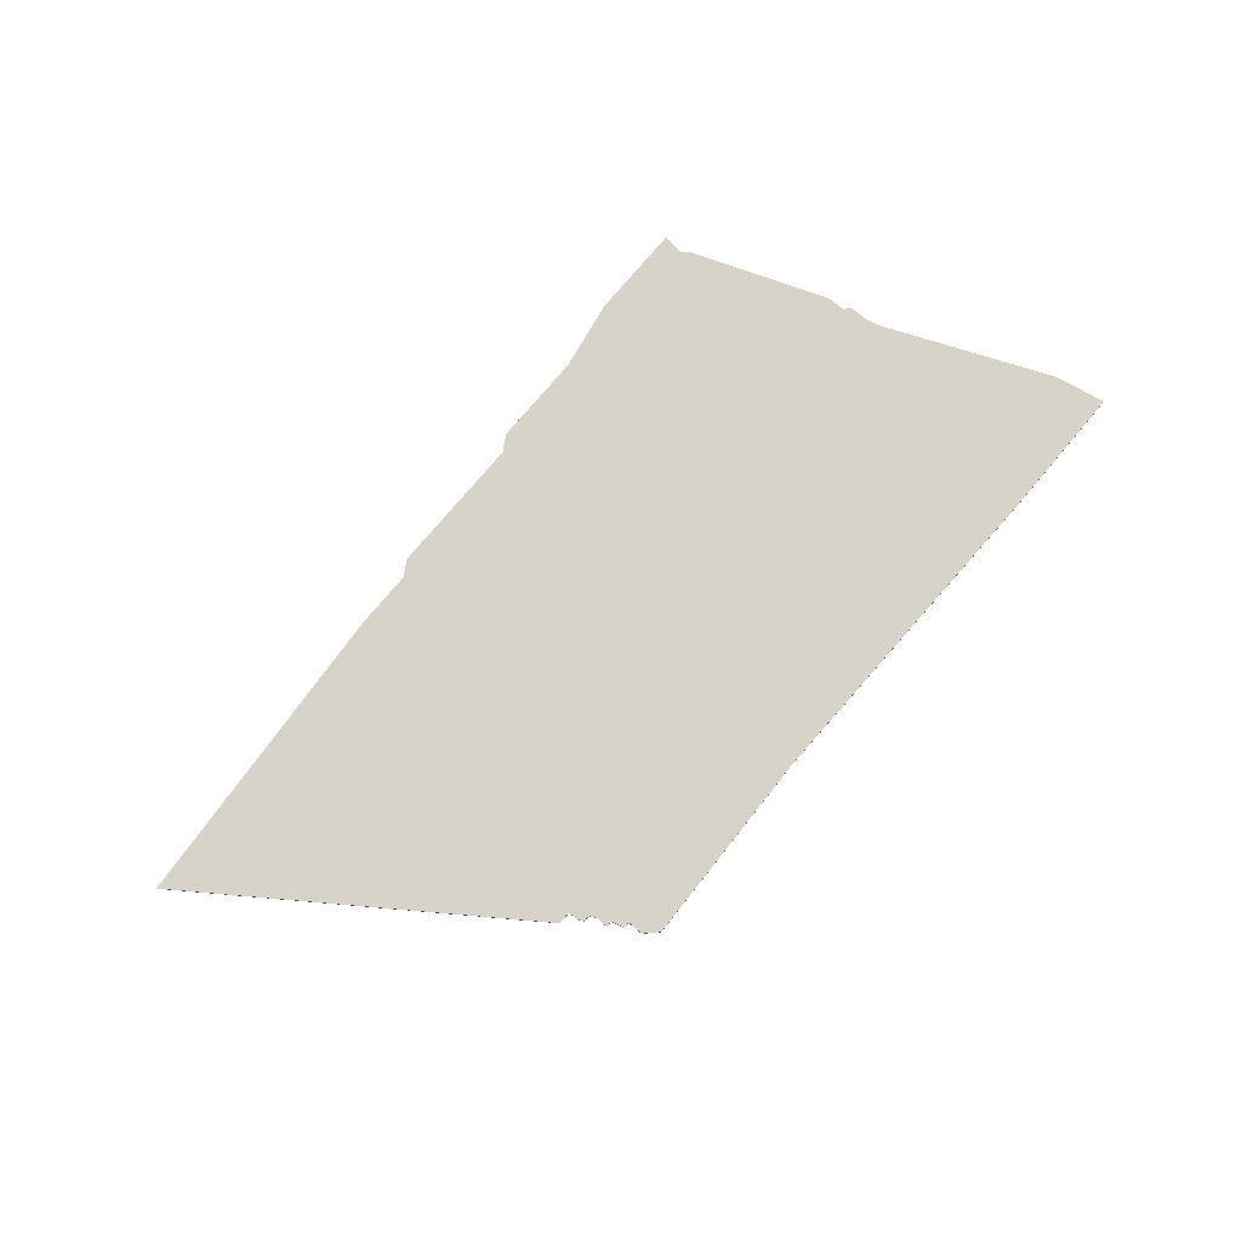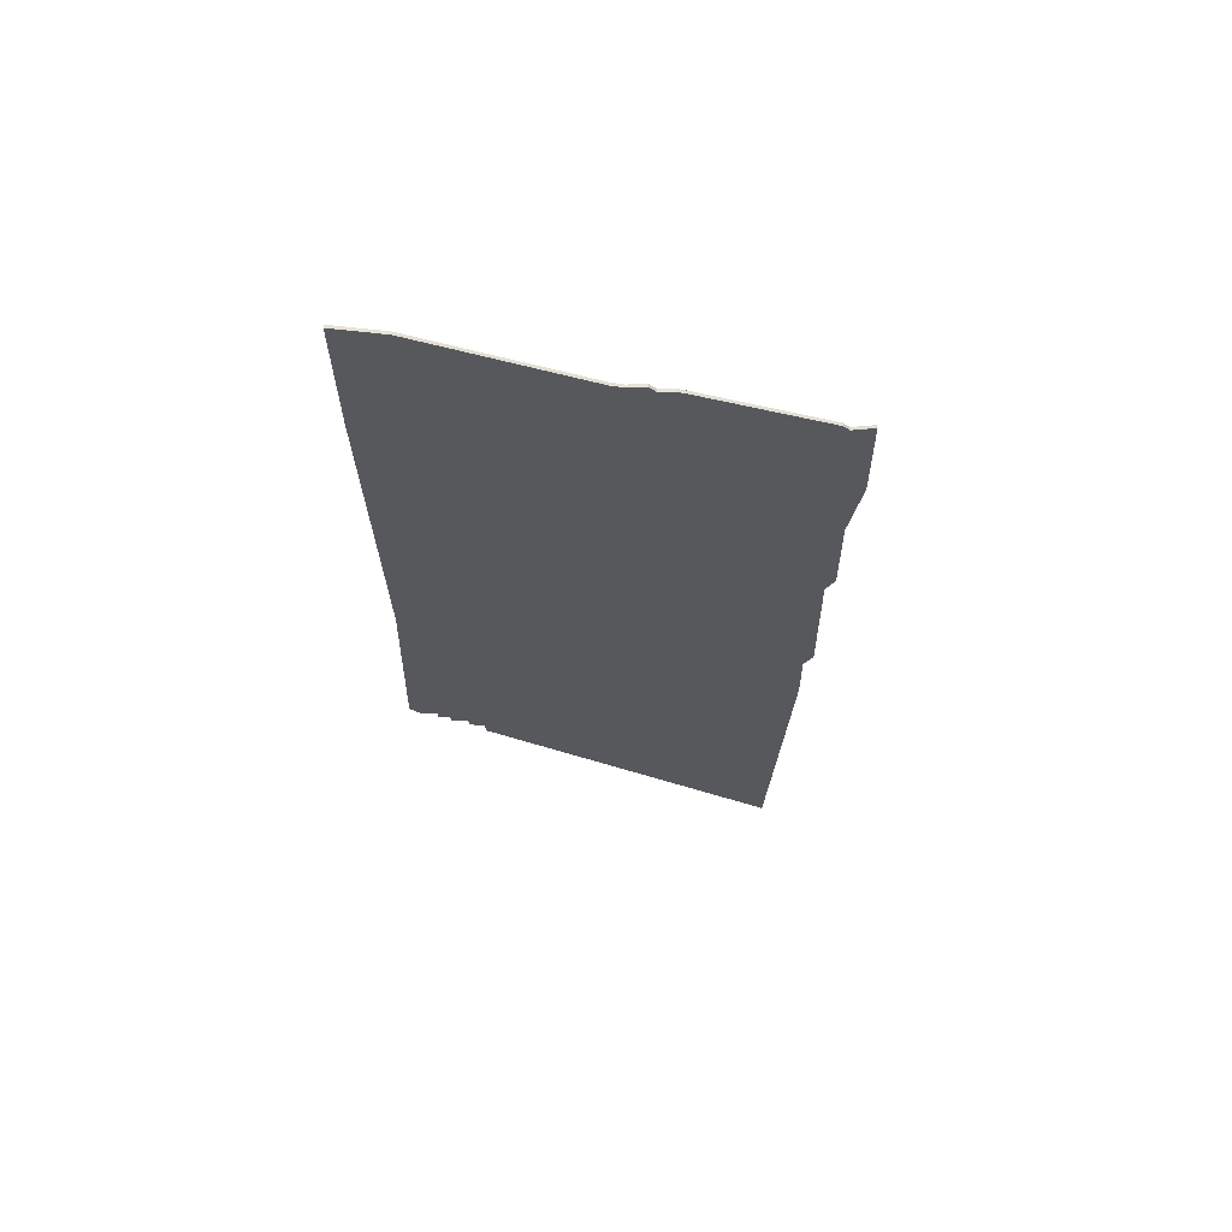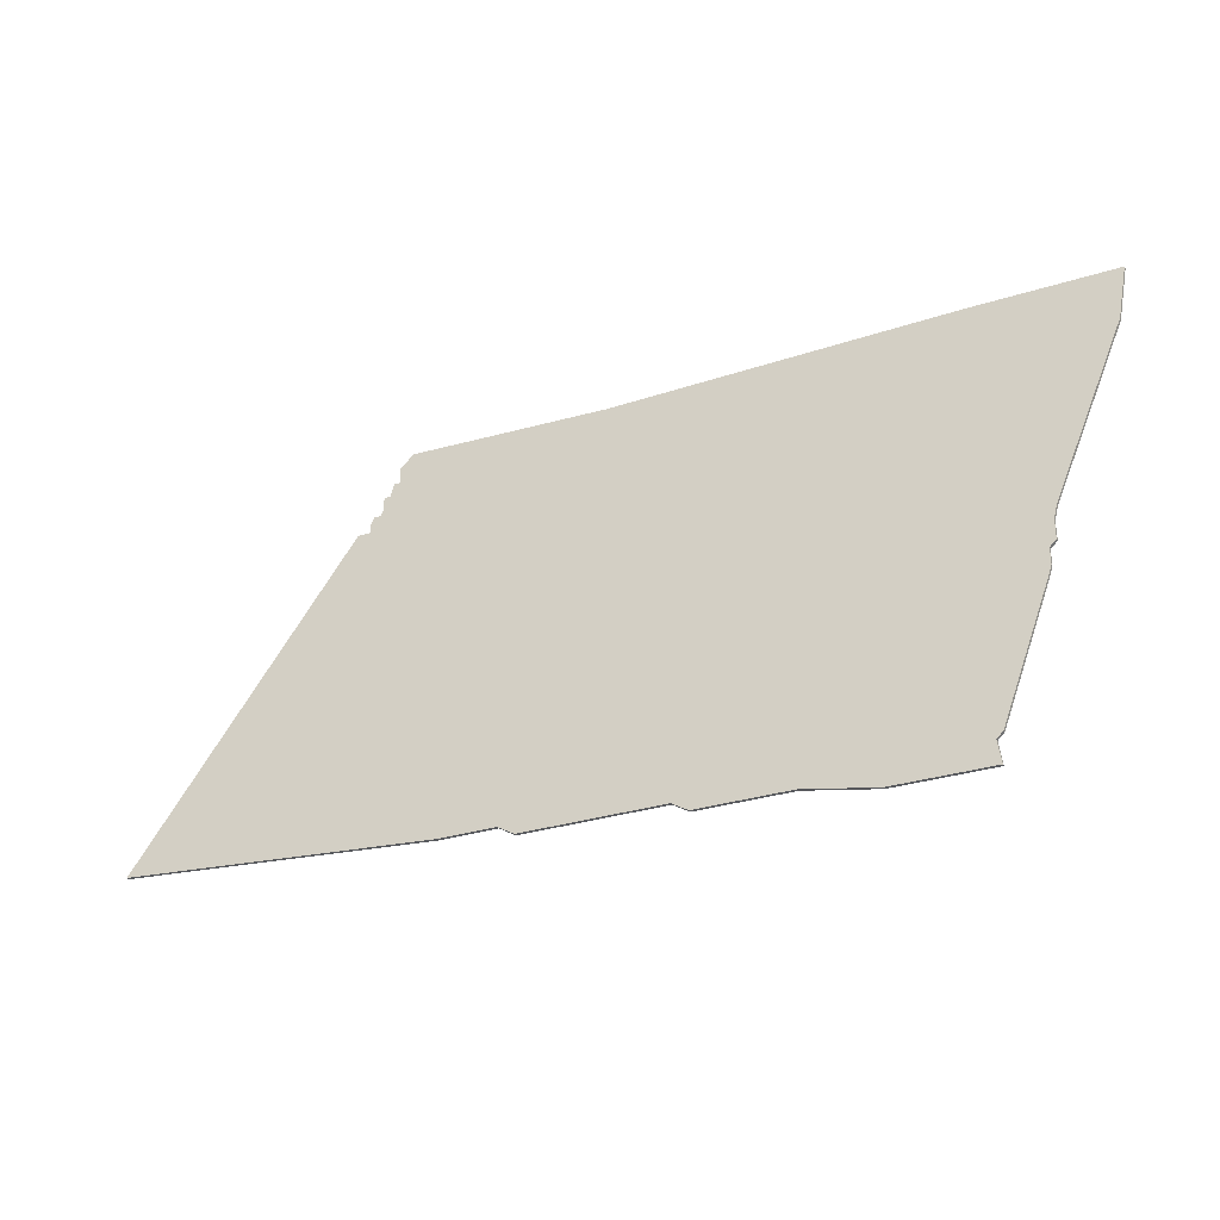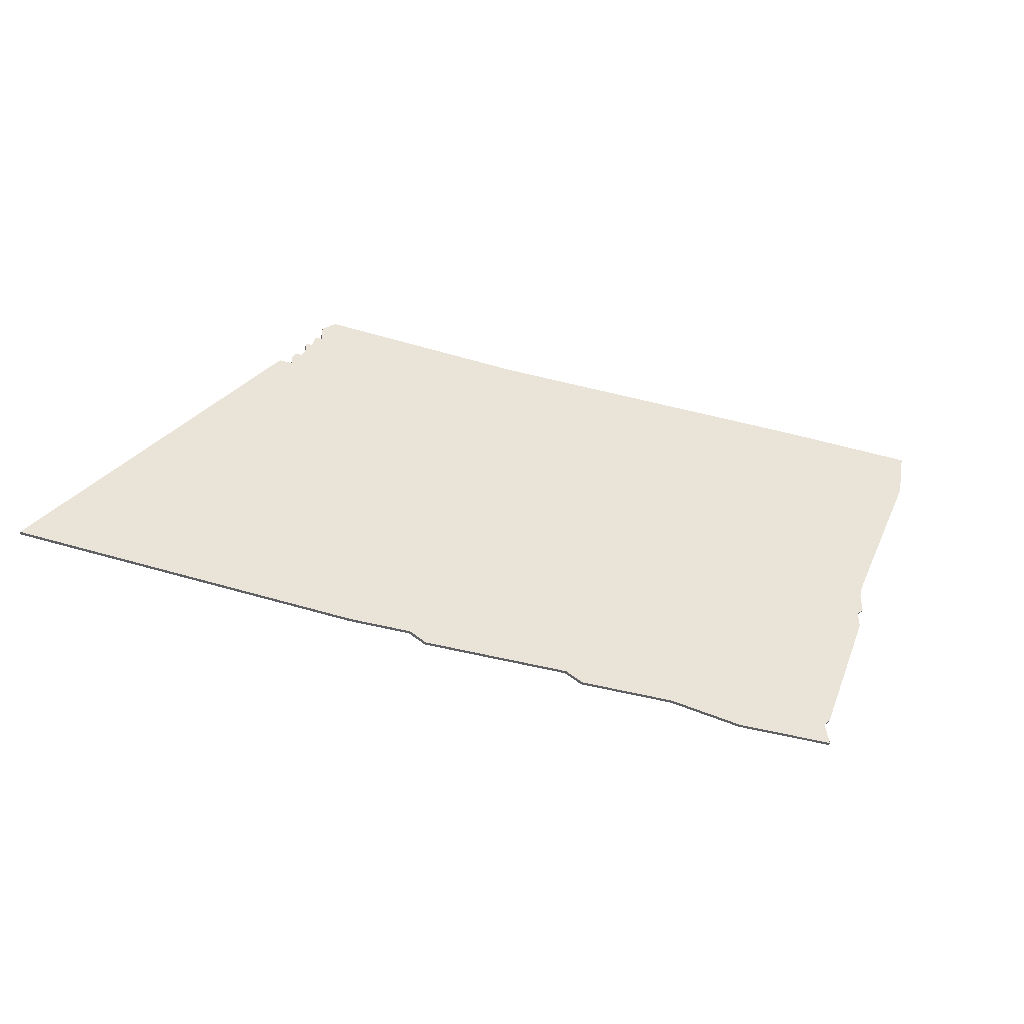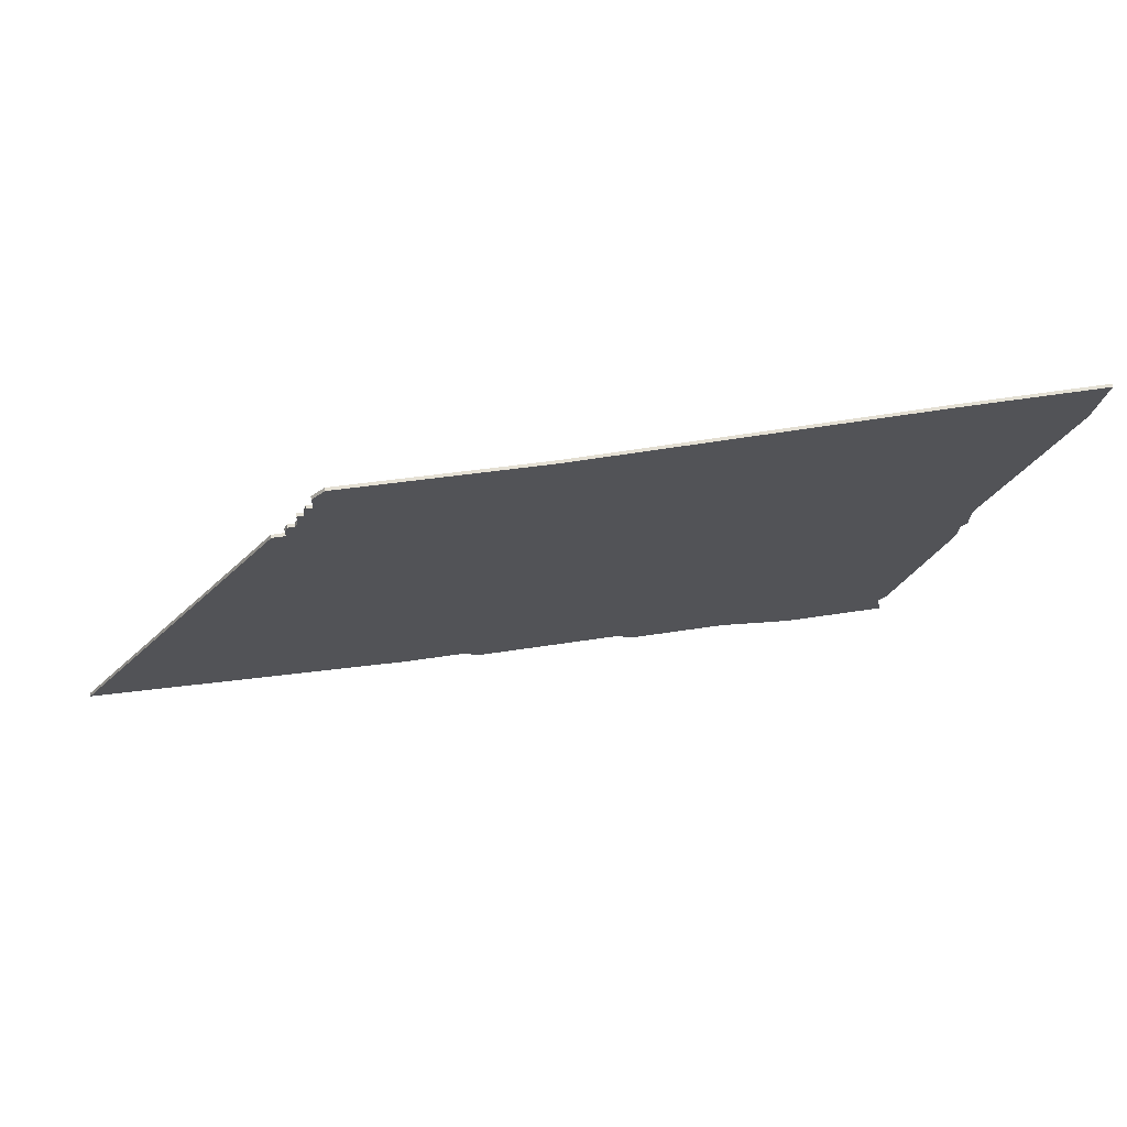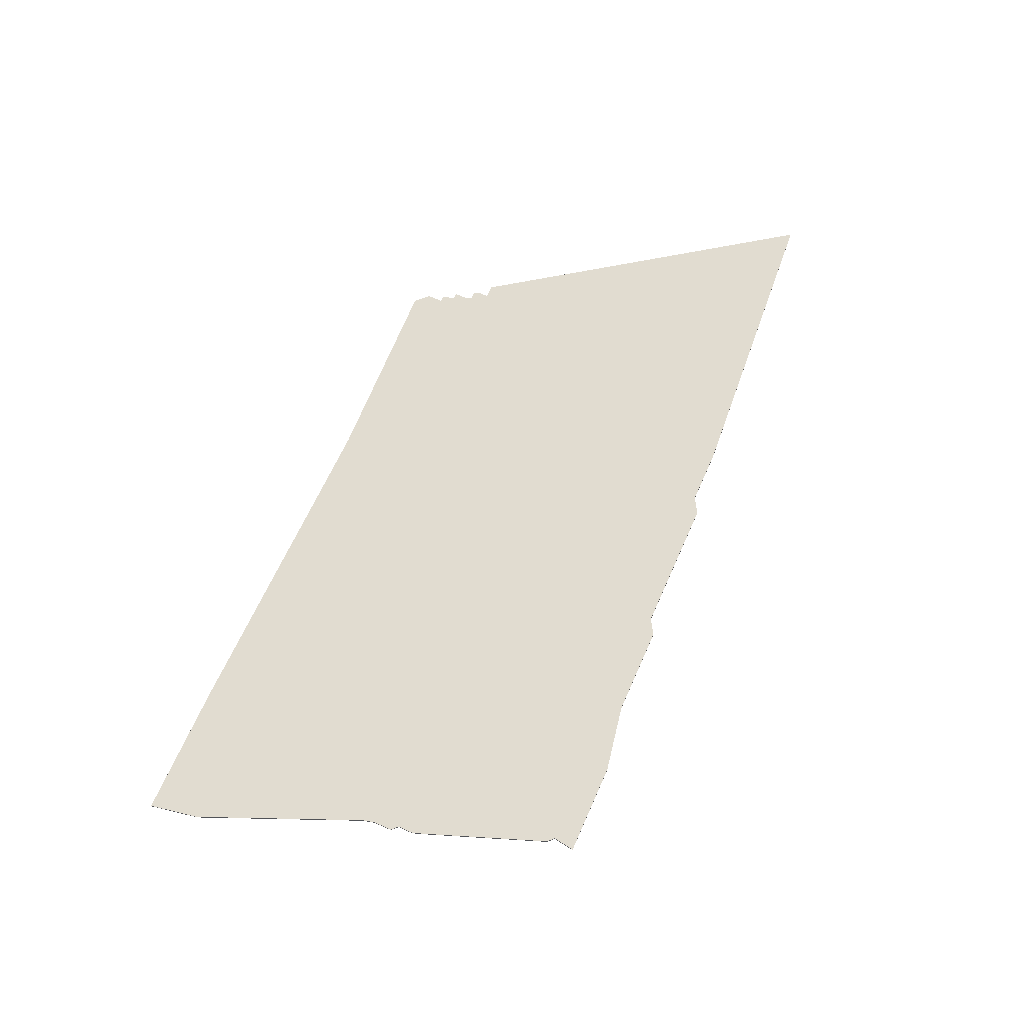
<metadata>
{"format":"obj","ext":"obj","renderer":"f3d","projection":"perspective","resolution":1024,"background":"white","views":[{"elev":76.9,"azim":130.2,"up":"+Z"},{"elev":-28.1,"azim":-89.4,"up":"+Z"},{"elev":-31.0,"azim":-155.9,"up":"+Y"},{"elev":-43.4,"azim":162.0,"up":"+Y"},{"elev":66.1,"azim":171.6,"up":"+Y"},{"elev":69.4,"azim":-65.9,"up":"+Z"}]}
</metadata>
<code>
v 751 -863 0
v 751 -863 1
v 924 -739 0
v 924 -739 1
v 734 -811 0
v 734 -811 1
v 734 -806 0
v 734 -806 1
v 709 -742 0
v 709 -742 1
v 750 -854 0
v 750 -854 1
v 923 -735 0
v 923 -735 1
v 832 -859 0
v 832 -859 1
v 749 -726 0
v 749 -726 1
v 881 -856 0
v 881 -856 1
v 732 -804 0
v 732 -804 1
v 732 -798 0
v 732 -798 1
v 930 -747 0
v 930 -747 1
v 930 -750 0
v 930 -750 1
v 781 -863 0
v 781 -863 1
v 855 -728 0
v 855 -728 1
v 921 -735 0
v 921 -735 1
v 921 -730 0
v 921 -730 1
v 731 -794 0
v 731 -794 1
v 929 -745 0
v 929 -745 1
v 706 -726 0
v 706 -726 1
v 904 -853 0
v 904 -853 1
v 837 -856 0
v 837 -856 1
v 1002 -846 0
v 1002 -846 1
v 886 -853 0
v 886 -853 1
v 927 -745 0
v 927 -745 1
v 803 -859 0
v 803 -859 1
v 926 -739 0
v 926 -739 1
v 926 -743 0
v 926 -743 1
v 934 -750 0
v 934 -750 1
v 752 -856 0
v 752 -856 1
v 917 -726 0
v 917 -726 1
v 735 -814 0
v 735 -814 1
f 29 1 61
f 11 65 29
f 29 61 11
f 65 53 29
f 53 45 15
f 7 53 65
f 31 53 7
f 9 41 17
f 17 37 9
f 21 23 7
f 7 65 5
f 17 31 37
f 7 23 31
f 37 31 23
f 31 45 53
f 31 49 45
f 27 49 31
f 43 49 27
f 27 31 51
f 27 59 43
f 47 43 59
f 51 25 27
f 39 25 51
f 63 35 33
f 33 31 63
f 57 31 33
f 51 31 57
f 33 13 3
f 57 3 55
f 33 3 57
f 19 45 49
f 62 2 30
f 30 66 12
f 12 62 30
f 30 54 66
f 16 46 54
f 66 54 8
f 8 54 32
f 18 42 10
f 10 38 18
f 8 24 22
f 6 66 8
f 38 32 18
f 32 24 8
f 24 32 38
f 54 46 32
f 46 50 32
f 32 50 28
f 28 50 44
f 52 32 28
f 44 60 28
f 60 44 48
f 28 26 52
f 52 26 40
f 34 36 64
f 64 32 34
f 34 32 58
f 58 32 52
f 4 14 34
f 56 4 58
f 58 4 34
f 50 46 20
f 32 64 31
f 31 64 63
f 18 32 17
f 17 32 31
f 42 18 41
f 41 18 17
f 10 42 9
f 9 42 41
f 38 10 37
f 37 10 9
f 24 38 23
f 23 38 37
f 22 24 21
f 21 24 23
f 8 22 7
f 7 22 21
f 6 8 5
f 5 8 7
f 66 6 65
f 65 6 5
f 12 66 11
f 11 66 65
f 62 12 61
f 61 12 11
f 2 62 1
f 1 62 61
f 30 2 29
f 29 2 1
f 54 30 53
f 53 30 29
f 16 54 15
f 15 54 53
f 46 16 45
f 45 16 15
f 20 46 19
f 19 46 45
f 50 20 49
f 49 20 19
f 44 50 43
f 43 50 49
f 48 44 47
f 47 44 43
f 60 48 59
f 59 48 47
f 28 60 27
f 27 60 59
f 26 28 25
f 25 28 27
f 40 26 39
f 39 26 25
f 52 40 51
f 51 40 39
f 58 52 57
f 57 52 51
f 56 58 55
f 55 58 57
f 4 56 3
f 3 56 55
f 14 4 13
f 13 4 3
f 34 14 33
f 33 14 13
f 64 36 63
f 63 36 35
f 36 34 35
f 35 34 33

</code>
